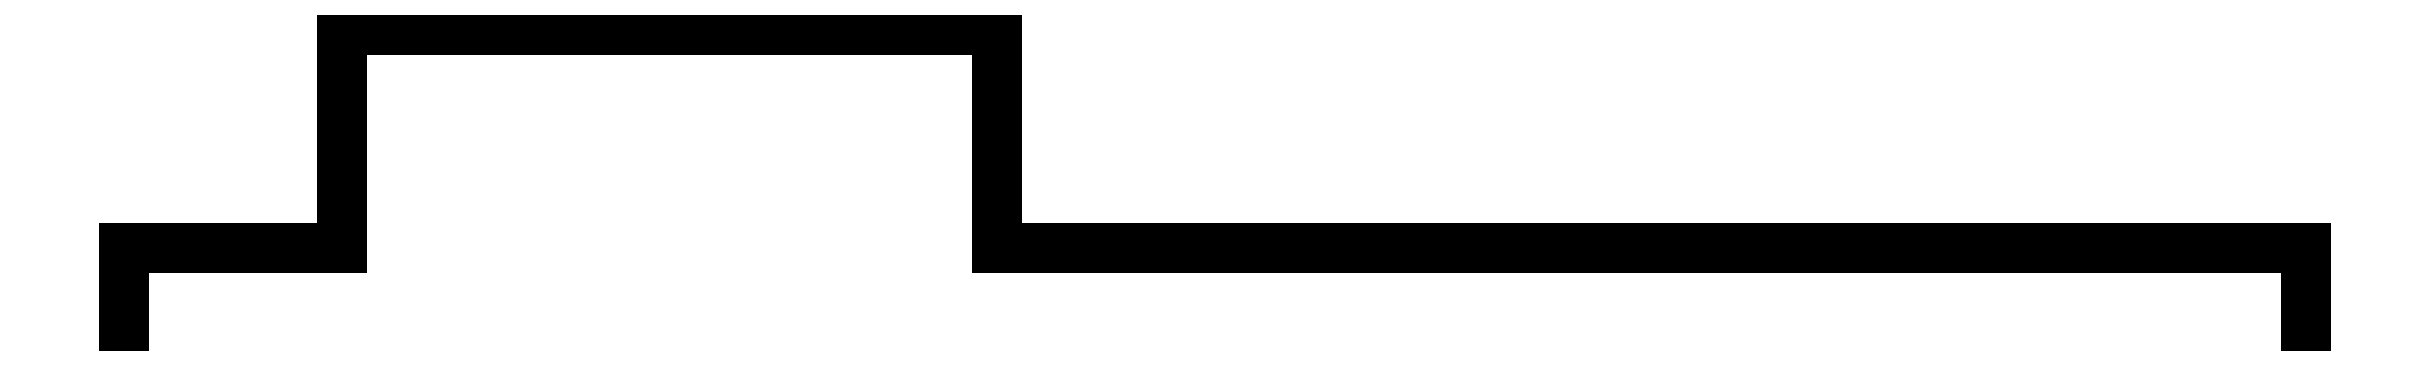
<metadata>
{"format":"dxf","ext":"dxf","renderer":"ezdxf+matplotlib","layout":"modelspace","background":"white","min_lineweight":24,"dpi":150}
</metadata>
<code>
0
SECTION
2
ENTITIES
0
LINE
8
bearing
10
5
20
2
30
0
11
0
21
2
31
0
0
LINE
8
bearing
10
0
20
2
30
0
11
0
21
6.5
31
0
0
LINE
8
bearing
10
0
20
6.5
30
0
11
5
21
6.5
31
0
0
LINE
8
bearing
10
5
20
6.5
30
0
11
5
21
2
31
0
0
LINE
8
gear
10
30
20
6.5
30
0
11
30
21
2
31
0
0
LINE
8
gear
10
27
20
6.5
30
0
11
30
21
6.5
31
0
0
LINE
8
gear
10
27
20
6.5
30
0
11
27
21
5
31
0
0
LINE
8
gear
10
20
20
2
30
0
11
30
21
2
31
0
0
LINE
8
gear
10
20
20
5
30
0
11
20
21
2
31
0
0
LINE
8
gear
10
20
20
5
30
0
11
27
21
5
31
0
0
LINE
8
gear
10
27
20
7.5
30
0
11
30
21
7.5
31
0
0
LINE
8
gear
10
27
20
7.5
30
0
11
27
21
6.5
31
0
0
LINE
8
gear
10
30
20
7.5
30
0
11
30
21
6.5
31
0
0
LINE
8
bearing
10
35
20
6.5
30
0
11
35
21
2
31
0
0
LINE
8
bearing
10
35
20
6.5
30
0
11
30
21
6.5
31
0
0
LINE
8
bearing
10
30
20
6.5
30
0
11
30
21
2
31
0
0
LINE
8
bearing
10
30
20
2
30
0
11
35
21
2
31
0
0
LINE
8
gear
10
23.75
20
5
30
0
11
23.75
21
2
31
0
0
LINE
8
gear
10
25
20
5
30
0
11
25
21
2
31
0
0
LINE
8
gear
10
26.25
20
5
30
0
11
26.25
21
2
31
0
0
LINE
8
bearing
10
5
20
-2
30
0
11
0
21
-2
31
0
0
LINE
8
bearing
10
0
20
-2
30
0
11
-9e-16
21
-6.5
31
0
0
LINE
8
bearing
10
-9e-16
20
-6.5
30
0
11
5
21
-6.5
31
0
0
LINE
8
bearing
10
5
20
-6.5
30
0
11
5
21
-2
31
0
0
LINE
8
gear
10
30
20
-6.5
30
0
11
30
21
-2
31
0
0
LINE
8
gear
10
27
20
-6.5
30
0
11
30
21
-6.5
31
0
0
LINE
8
gear
10
27
20
-6.5
30
0
11
27
21
-5
31
0
0
LINE
8
gear
10
20
20
-2
30
0
11
30
21
-2
31
0
0
LINE
8
gear
10
20
20
-5
30
0
11
20
21
-2
31
0
0
LINE
8
gear
10
20
20
-5
30
0
11
27
21
-5
31
0
0
LINE
8
gear
10
27
20
-7.5
30
0
11
30
21
-7.5
31
0
0
LINE
8
gear
10
27
20
-7.5
30
0
11
27
21
-6.5
31
0
0
LINE
8
gear
10
30
20
-7.5
30
0
11
30
21
-6.5
31
0
0
LINE
8
bearing
10
35
20
-6.5
30
0
11
35
21
-2
31
0
0
LINE
8
bearing
10
35
20
-6.5
30
0
11
30
21
-6.5
31
0
0
LINE
8
bearing
10
30
20
-6.5
30
0
11
30
21
-2
31
0
0
LINE
8
bearing
10
30
20
-2
30
0
11
35
21
-2
31
0
0
LINE
8
gear
10
23.75
20
-5
30
0
11
23.75
21
-2
31
0
0
LINE
8
gear
10
25
20
-5
30
0
11
25
21
-2
31
0
0
LINE
8
gear
10
26.25
20
-5
30
0
11
26.25
21
-2
31
0
0
DIMENSION
8
text
10
-4
20
-2
30
0
11
-5.875
21
2e-16
31
0
70
0
71
5
72
0
41
1
42
0
1

3
Standard
13
0
23
2
33
0
14
0
24
-2
34
0
50
90
0
MTEXT
8
text
10
-10
20
34
30
0
40
2
41
100
71
1
72
2
1
2\~units\~per\~extruder\~required.\POne\~left-handed\~and\~one\~right-handed
7
standard
50
0
73
0
44
1
0
DIMENSION
8
text
10
20
20
11
30
0
11
12.5
21
12.88
31
0
70
0
71
5
72
1
41
1
42
0
1

3
Standard
13
5
23
7
33
0
14
20
24
6
34
0
50
0
0
LINE
8
0
10
5
20
2
30
0
11
5
21
7
31
0
0
LINE
8
0
10
20
20
7
30
0
11
20
21
2
31
0
0
LINE
8
0
10
5
20
7
30
0
11
20
21
7
31
0
0
DIMENSION
8
text
10
-8
20
-7
30
0
11
-9.875
21
7e-16
31
0
70
0
71
5
72
0
41
1
42
0
1

3
Standard
13
5
23
7
33
0
14
5
24
-7
34
0
50
90
0
LINE
8
text
10
0
20
-1e-16
30
0
11
0
21
2
31
0
0
LINE
8
text
10
0
20
-5e-16
30
0
11
0
21
-2
31
0
0
LINE
8
0
10
0
20
2
30
0
11
5
21
2
31
0
0
DIMENSION
8
text
10
5
20
11
30
0
11
2.5
21
12.88
31
0
70
0
71
5
72
1
41
1
42
0
1

3
Standard
13
0
23
2
33
0
14
5
24
2
34
0
50
0
0
LINE
8
axis
10
0
20
0
30
0
11
50
21
0
31
0
0
DIMENSION
8
text
10
56
20
-2
30
0
11
54.12
21
6e-16
31
0
70
0
71
5
72
0
41
1
42
0
1

3
Standard
13
51
23
2
33
0
14
51
24
-2
34
0
50
90
0
LINE
8
0
10
20
20
2
30
0
11
50
21
2
31
0
0
DIMENSION
8
text
10
40
20
11
30
0
11
35
21
12.88
31
0
70
0
71
5
72
1
41
1
42
0
1

3
Standard
13
20
23
2
33
0
14
50
24
2
34
0
50
0
0
DIMENSION
8
text
10
40
20
-11
30
0
11
25
21
-9.125
31
0
70
0
71
5
72
1
41
1
42
0
1

3
Standard
13
0
23
-2
33
0
14
50
24
-2
34
0
50
0
0
MTEXT
8
text
10
-10
20
40
30
0
40
3
41
100
71
1
72
2
1
Twin\~Drive\~Extruder
7
standard
50
0
73
0
44
1
0
LINE
8
0
10
50
20
2
30
0
11
50
21
-2.4e-15
31
0
0
LINE
8
0
10
0
20
2
30
0
11
0
21
0
31
0
0
ENDSEC
0
EOF

</code>
